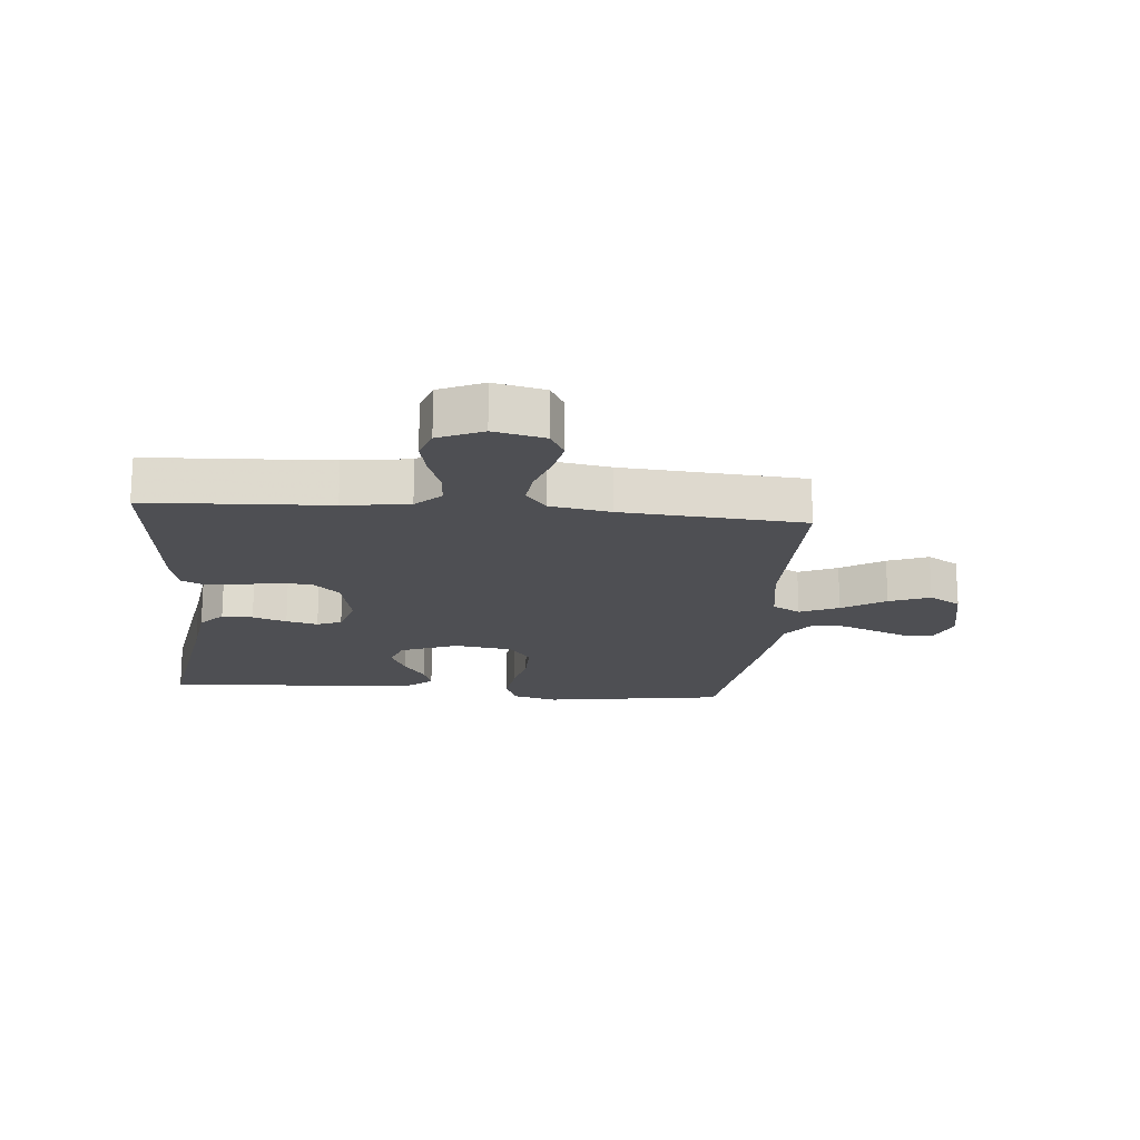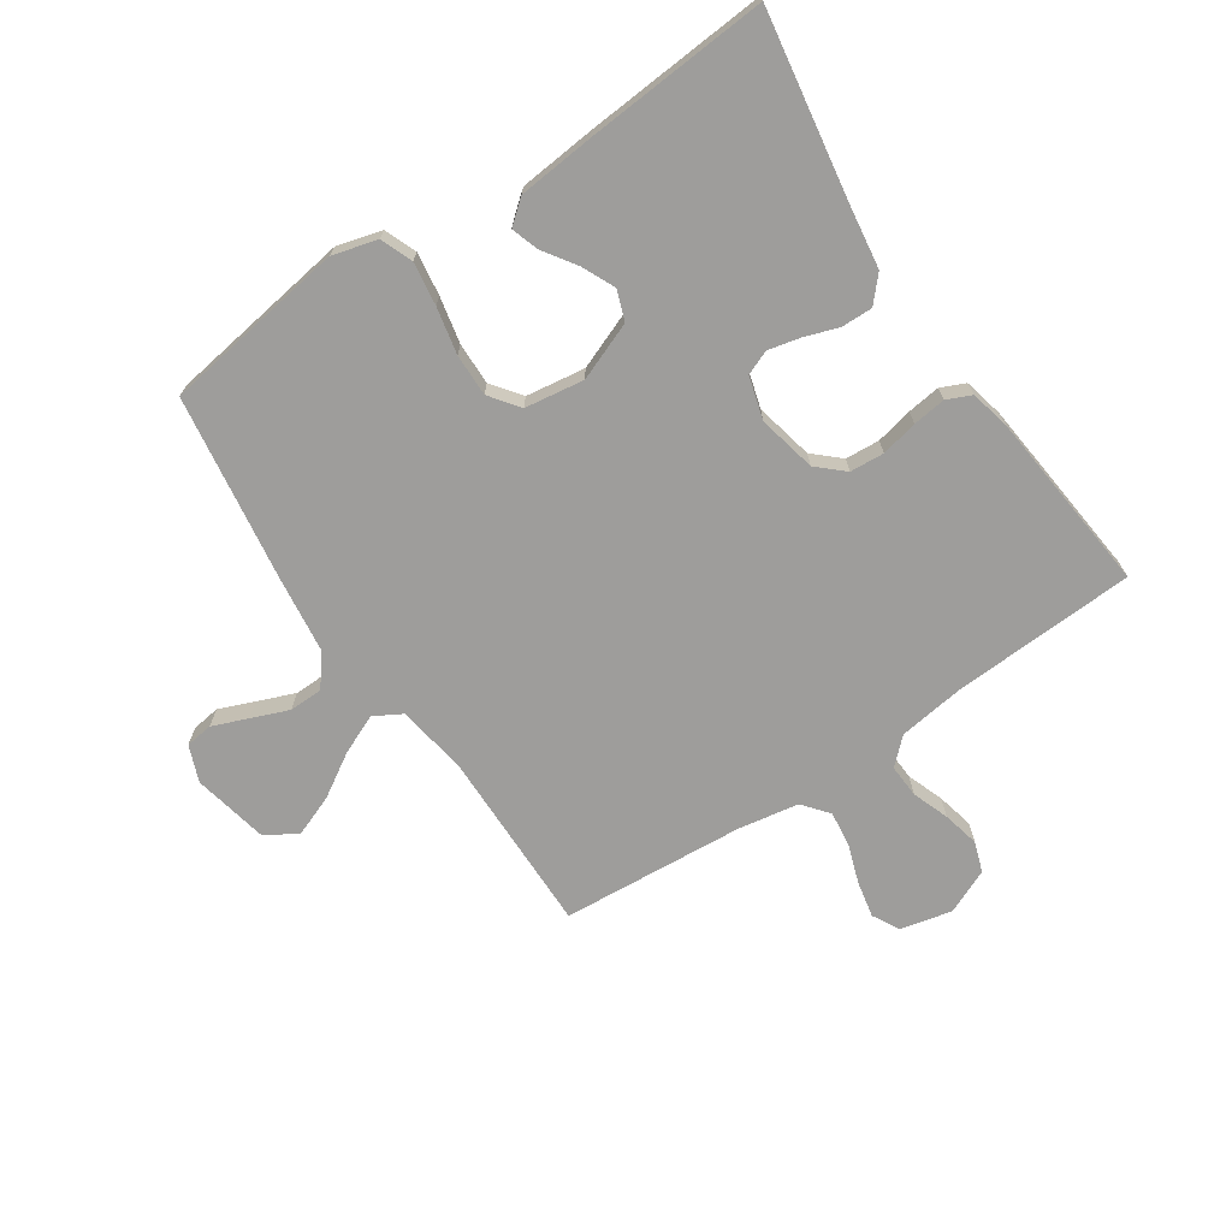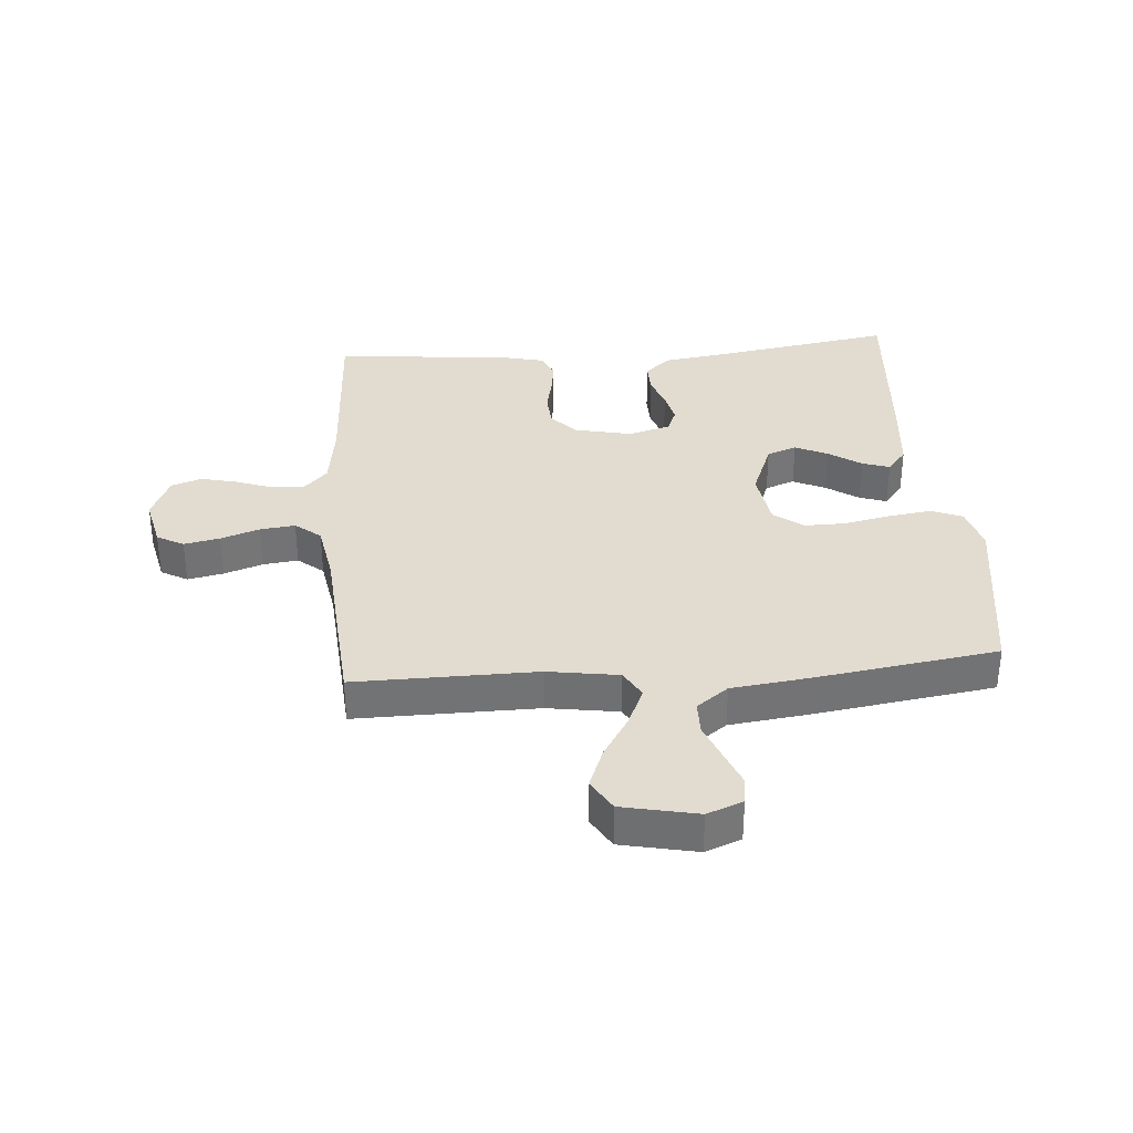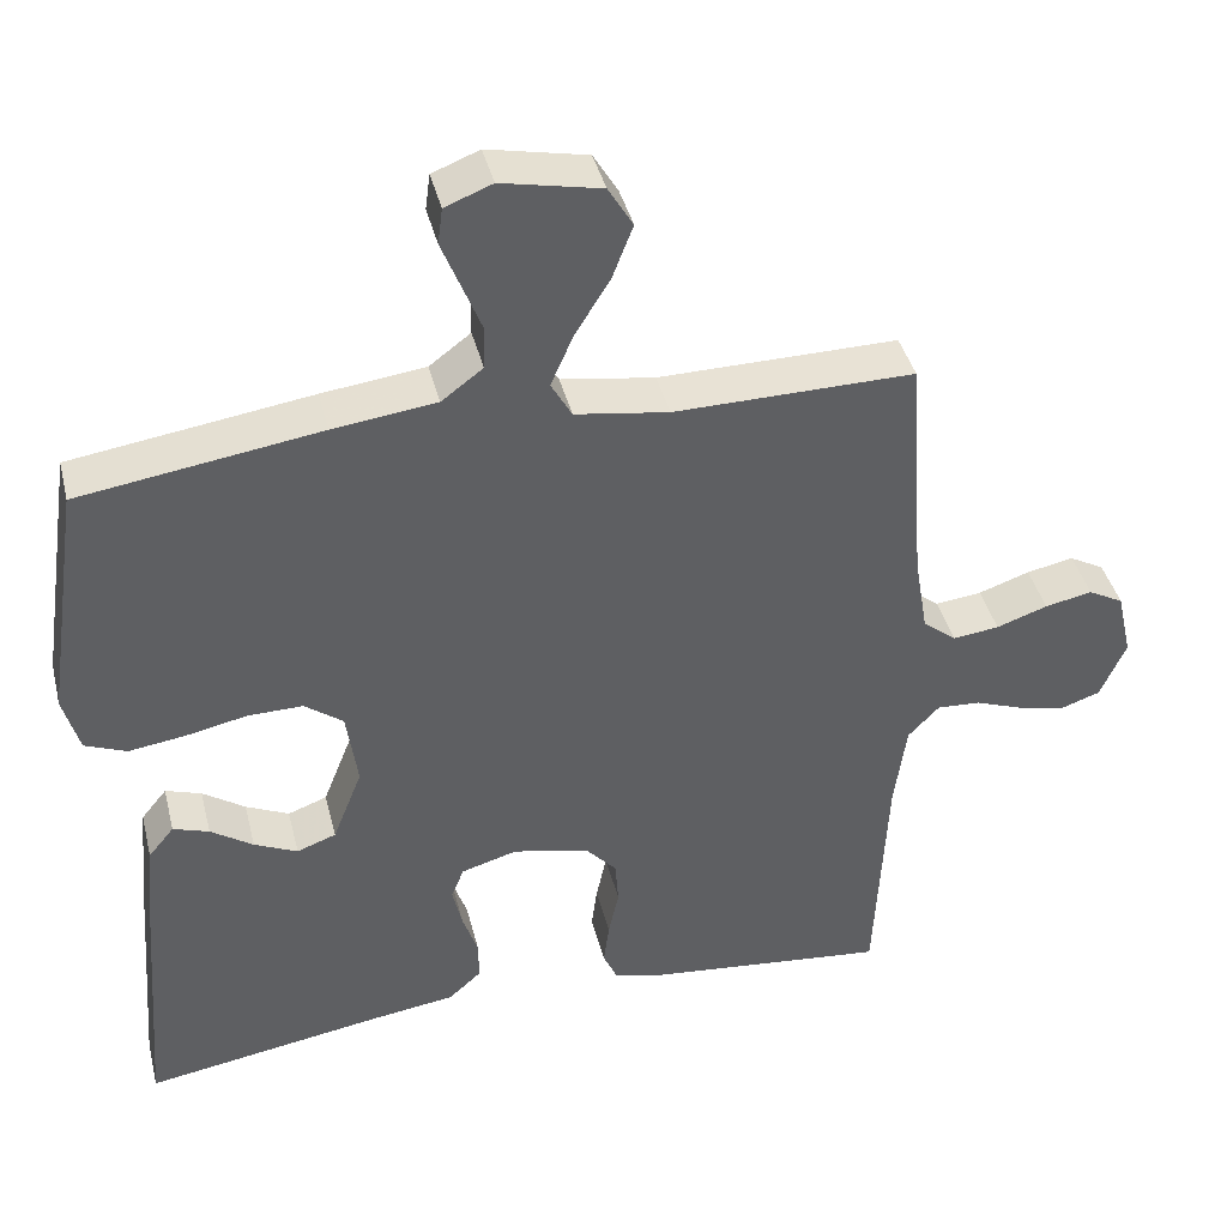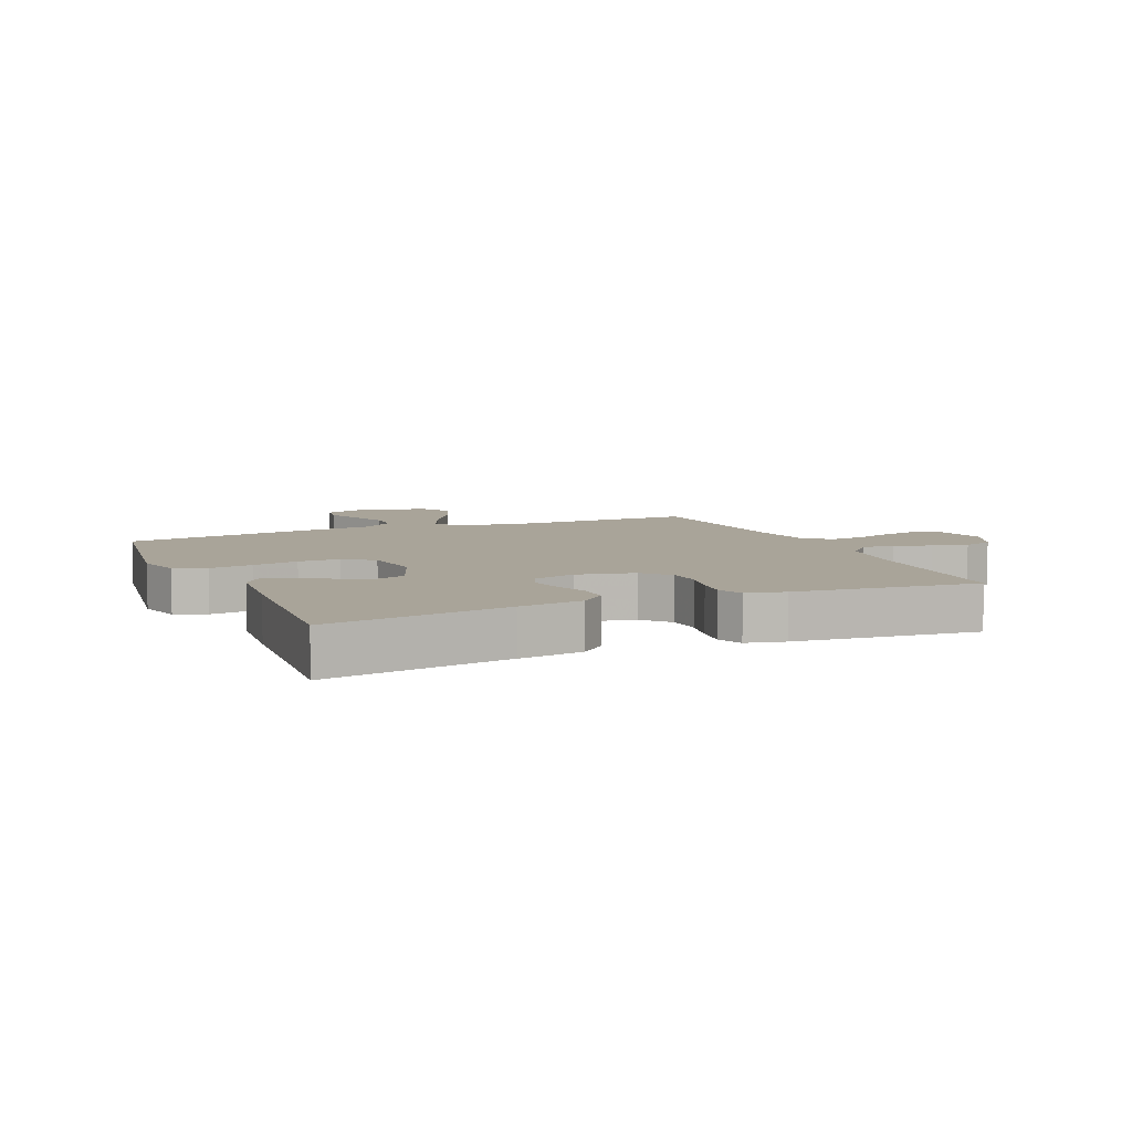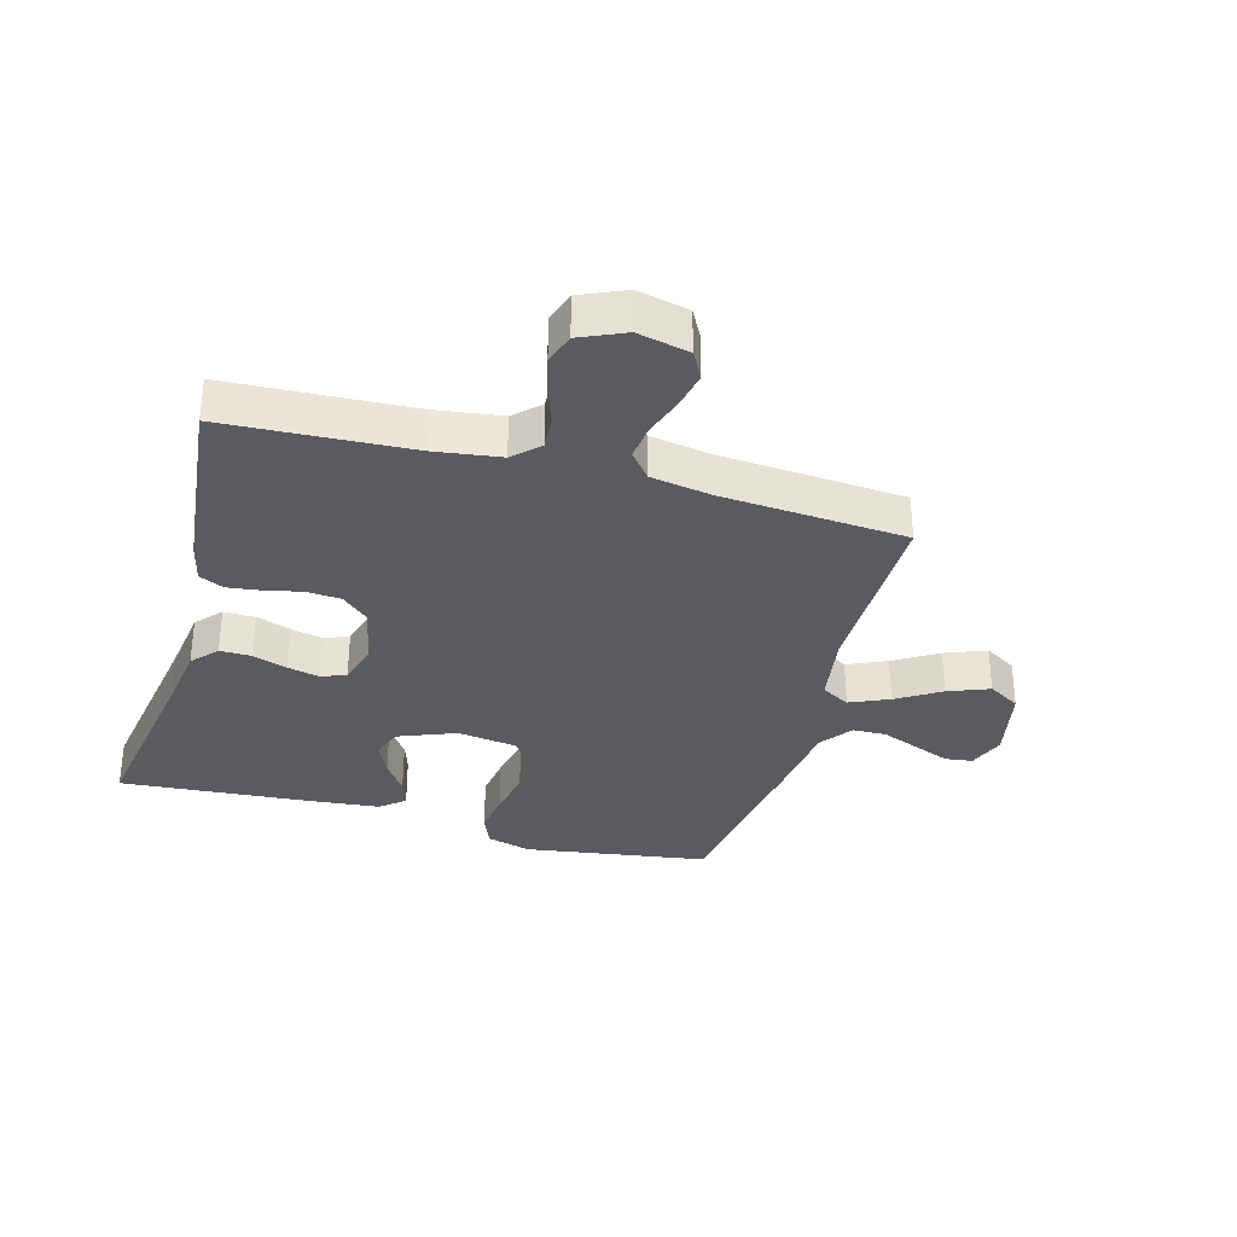
<metadata>
{"format":"obj","ext":"obj","renderer":"f3d","projection":"perspective","resolution":1024,"background":"white","views":[{"elev":-18.2,"azim":-95.1,"up":"+Y"},{"elev":-70.5,"azim":123.8,"up":"+Y"},{"elev":34.5,"azim":-4.5,"up":"+Y"},{"elev":40.8,"azim":166.2,"up":"+Z"},{"elev":7.2,"azim":156.6,"up":"+Y"},{"elev":-33.3,"azim":-105.5,"up":"+Y"}]}
</metadata>
<code>
v 0.5 0.07 -0.5
v 0.2 0.07 -0.451
v 0.095 0.07 -0.436
v 0.054 0.07 -0.399
v 0.055 0.07 -0.348
v 0.074 0.07 -0.292
v 0.086 0.07 -0.24
v 0.07 0.07 -0.2
v 0 0.07 -0.18
v -0.095 0.07 -0.201
v -0.134 0.07 -0.244
v -0.138 0.07 -0.3
v -0.125 0.07 -0.36
v -0.118 0.07 -0.414
v -0.136 0.07 -0.454
v -0.2 0.07 -0.469
v -0.5 0.07 -0.5
v -0.515 0.07 -0.2
v -0.53 0.07 -0.092
v -0.569 0.07 -0.051
v -0.623 0.07 -0.054
v -0.683 0.07 -0.076
v -0.743 0.07 -0.09
v -0.793 0.07 -0.073
v -0.825 0.07 0
v -0.806 0.07 0.084
v -0.762 0.07 0.108
v -0.703 0.07 0.096
v -0.639 0.07 0.074
v -0.581 0.07 0.067
v -0.539 0.07 0.101
v -0.522 0.07 0.2
v -0.5 0.07 0.5
v -0.2 0.07 0.497
v -0.083 0.07 0.515
v -0.057 0.07 0.561
v -0.085 0.07 0.625
v -0.129 0.07 0.696
v -0.155 0.07 0.763
v -0.124 0.07 0.815
v 0 0.07 0.841
v 0.059 0.07 0.818
v 0.065 0.07 0.773
v 0.042 0.07 0.715
v 0.018 0.07 0.654
v 0.019 0.07 0.599
v 0.071 0.07 0.56
v 0.2 0.07 0.544
v 0.5 0.07 0.5
v 0.545 0.07 0.2
v 0.525 0.07 0.127
v 0.473 0.07 0.106
v 0.402 0.07 0.116
v 0.326 0.07 0.132
v 0.257 0.07 0.133
v 0.209 0.07 0.097
v 0.195 0.07 0
v 0.232 0.07 -0.094
v 0.281 0.07 -0.112
v 0.335 0.07 -0.087
v 0.388 0.07 -0.051
v 0.433 0.07 -0.036
v 0.465 0.07 -0.075
v 0.477 0.07 -0.2
v 0.5 0 -0.5
v 0.2 0 -0.451
v 0.095 0 -0.436
v 0.054 0 -0.399
v 0.055 0 -0.348
v 0.074 0 -0.292
v 0.086 0 -0.24
v 0.07 0 -0.2
v 0 0 -0.18
v -0.095 0 -0.201
v -0.134 0 -0.244
v -0.138 0 -0.3
v -0.125 0 -0.36
v -0.118 0 -0.414
v -0.136 0 -0.454
v -0.2 0 -0.469
v -0.5 0 -0.5
v -0.515 0 -0.2
v -0.53 0 -0.092
v -0.569 0 -0.051
v -0.623 0 -0.054
v -0.683 0 -0.076
v -0.743 0 -0.09
v -0.793 0 -0.073
v -0.825 0 0
v -0.806 0 0.084
v -0.762 0 0.108
v -0.703 0 0.096
v -0.639 0 0.074
v -0.581 0 0.067
v -0.539 0 0.101
v -0.522 0 0.2
v -0.5 0 0.5
v -0.2 0 0.497
v -0.083 0 0.515
v -0.057 0 0.561
v -0.085 0 0.625
v -0.129 0 0.696
v -0.155 0 0.763
v -0.124 0 0.815
v 0 0 0.841
v 0.059 0 0.818
v 0.065 0 0.773
v 0.042 0 0.715
v 0.018 0 0.654
v 0.019 0 0.599
v 0.071 0 0.56
v 0.2 0 0.544
v 0.5 0 0.5
v 0.545 0 0.2
v 0.525 0 0.127
v 0.473 0 0.106
v 0.402 0 0.116
v 0.326 0 0.132
v 0.257 0 0.133
v 0.209 0 0.097
v 0.195 0 0
v 0.232 0 -0.094
v 0.281 0 -0.112
v 0.335 0 -0.087
v 0.388 0 -0.051
v 0.433 0 -0.036
v 0.465 0 -0.075
v 0.477 0 -0.2
f 64 1 2
f 63 64 2
f 62 63 2
f 61 62 2
f 60 61 2
f 4 5 6
f 3 4 6
f 2 3 6
f 60 2 6
f 59 60 6
f 58 59 6 7
f 57 58 7 8
f 56 57 8 9
f 52 53 54
f 51 52 54
f 50 51 54
f 49 50 54
f 48 49 54
f 47 48 54
f 46 47 54 55
f 42 43 44
f 41 42 44
f 40 41 44
f 39 40 44
f 38 39 44
f 37 38 44
f 36 37 44 45
f 35 36 45 46
f 32 33 34
f 31 32 34 35
f 27 28 29
f 26 27 29
f 25 26 29
f 24 25 29
f 23 24 29
f 22 23 29
f 21 22 29
f 20 21 29 30
f 19 20 30 31
f 16 17 18
f 15 16 18
f 14 15 18
f 13 14 18
f 12 13 18
f 19 31 35
f 18 19 35
f 12 18 35
f 11 12 35
f 56 9 10
f 35 46 55 56
f 35 56 10
f 10 11 35
f 66 65 128
f 66 128 127
f 66 127 126
f 66 126 125
f 66 125 124
f 70 69 68
f 70 68 67
f 70 67 66
f 70 66 124
f 70 124 123
f 71 70 123 122
f 72 71 122 121
f 73 72 121 120
f 118 117 116
f 118 116 115
f 118 115 114
f 118 114 113
f 118 113 112
f 118 112 111
f 119 118 111 110
f 108 107 106
f 108 106 105
f 108 105 104
f 108 104 103
f 108 103 102
f 108 102 101
f 109 108 101 100
f 110 109 100 99
f 98 97 96
f 99 98 96 95
f 93 92 91
f 93 91 90
f 93 90 89
f 93 89 88
f 93 88 87
f 93 87 86
f 93 86 85
f 94 93 85 84
f 95 94 84 83
f 82 81 80
f 82 80 79
f 82 79 78
f 82 78 77
f 82 77 76
f 99 95 83
f 99 83 82
f 99 82 76
f 99 76 75
f 74 73 120
f 120 119 110 99
f 74 120 99
f 99 75 74
f 1 65 66 2
f 2 66 67 3
f 3 67 68 4
f 4 68 69 5
f 5 69 70 6
f 6 70 71 7
f 7 71 72 8
f 8 72 73 9
f 9 73 74 10
f 10 74 75 11
f 11 75 76 12
f 12 76 77 13
f 13 77 78 14
f 14 78 79 15
f 15 79 80 16
f 16 80 81 17
f 17 81 82 18
f 18 82 83 19
f 19 83 84 20
f 20 84 85 21
f 21 85 86 22
f 22 86 87 23
f 23 87 88 24
f 24 88 89 25
f 25 89 90 26
f 26 90 91 27
f 27 91 92 28
f 28 92 93 29
f 29 93 94 30
f 30 94 95 31
f 31 95 96 32
f 32 96 97 33
f 33 97 98 34
f 34 98 99 35
f 35 99 100 36
f 36 100 101 37
f 37 101 102 38
f 38 102 103 39
f 39 103 104 40
f 40 104 105 41
f 41 105 106 42
f 42 106 107 43
f 43 107 108 44
f 44 108 109 45
f 45 109 110 46
f 46 110 111 47
f 47 111 112 48
f 48 112 113 49
f 49 113 114 50
f 50 114 115 51
f 51 115 116 52
f 52 116 117 53
f 53 117 118 54
f 54 118 119 55
f 55 119 120 56
f 56 120 121 57
f 57 121 122 58
f 58 122 123 59
f 59 123 124 60
f 60 124 125 61
f 61 125 126 62
f 62 126 127 63
f 63 127 128 64
f 64 128 65 1

</code>
